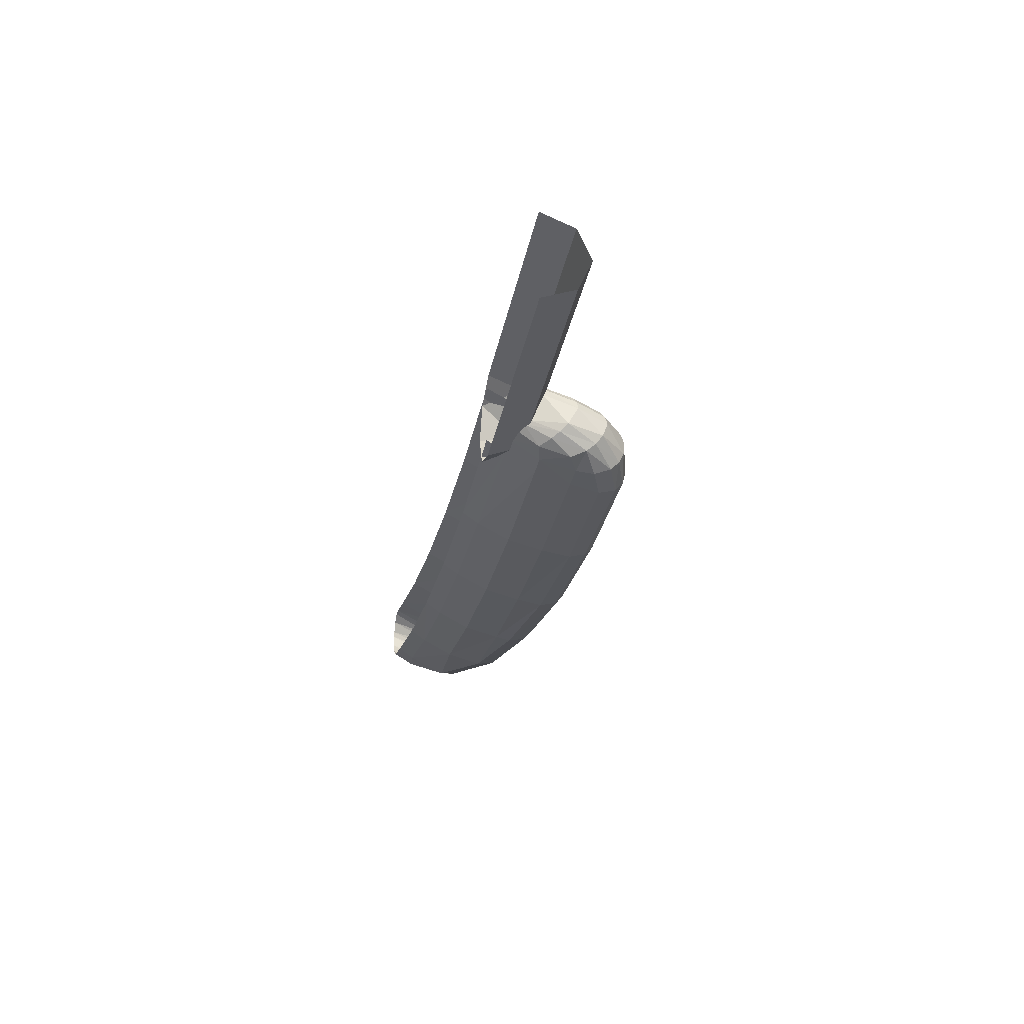
<metadata>
{"format":"obj","ext":"obj","renderer":"f3d","projection":"perspective","resolution":1024,"background":"white","views":[{"elev":-31.1,"azim":-100.8,"up":"+Y"}]}
</metadata>
<code>
v 0.975 0.06717 0.06717
v 0.975 0.095 0
v 0.475 0.095 0
v 0.475 0.06717 0.06717
v 0.975 0 0.095
v 0.975 0.06717 0.06717
v 0.475 0.06717 0.06717
v 0.475 0 0.095
v 0.975 -0.06717 0.06717
v 0.975 0 0.095
v 0.475 0 0.095
v 0.475 -0.06717 0.06717
v 0.975 -0.095 0
v 0.975 -0.06717 0.06717
v 0.475 -0.06717 0.06717
v 0.475 -0.095 0
v 0.975 0.095 0
v 1.042 0.06717 0
v 0.975 0.06717 0.06717
v 1.042 0 0.06717
v 0.975 0 0.095
v 0.975 0.06717 0.06717
v 1.042 0.06717 0
v 1.042 0 0.06717
v 0.975 0.06717 0.06717
v 1.07 0 0
v 1.042 0 0.06717
v 1.042 0.06717 0
v 0.975 -0.095 0
v 1.042 -0.06717 0
v 0.975 -0.06717 0.06717
v 1.042 0 0.06717
v 0.975 0 0.095
v 0.975 -0.06717 0.06717
v 1.042 -0.06717 0
v 1.042 0 0.06717
v 0.975 -0.06717 0.06717
v 1.07 0 0
v 1.042 0 0.06717
v 1.042 -0.06717 0
v 2.27 0.2135 0.0929
v 2.275 0.1825 0.1499
v 2.364 0.239 0.0944
v 2.377 0.2965 0
v 1.002 -0.0625 0.2795
v 1.002 -0.087 0.2795
v 1.268 -0.0805 0.2802
v 1.268 -0.0565 0.2802
v 1.268 -0.0565 0.2802
v 1.266 -0.034 0.275
v 1.003 -0.04 0.2743
v 1.002 -0.0625 0.2795
v 1.266 -0.034 0.275
v 1.266 -0.0165 0.2604
v 1.003 -0.0225 0.2597
v 1.003 -0.04 0.2743
v 1.266 -0.0165 0.2604
v 1.264 -0.007 0.2394
v 1.003 -0.0135 0.2388
v 1.003 -0.0225 0.2597
v 1.271 -0.13 0.2259
v 1.27 -0.121 0.2594
v 1.002 -0.1275 0.2587
v 1.002 -0.137 0.2251
v 1.27 -0.121 0.2594
v 1.27 -0.103 0.2747
v 1.002 -0.11 0.274
v 1.002 -0.1275 0.2587
v 1.27 -0.103 0.2747
v 1.268 -0.0805 0.2802
v 1.002 -0.087 0.2795
v 1.002 -0.11 0.274
v 1.532 -0.034 0.274
v 1.268 -0.0565 0.2802
v 1.268 -0.0805 0.2802
v 1.534 -0.056 0.2739
v 2.053 0.046 0.2289
v 2.053 0.0615 0.2289
v 1.794 0.0045 0.2556
v 1.796 -0.015 0.2555
v 0.8915 -0.0335 0.2142
v 0.87 -0.021 0.1541
v 0.8655 -0.038 0.1555
v 0.888 -0.052 0.2181
v 2.296 0.0795 0.1115
v 2.296 0.1175 0.03265
v 2.377 0.1385 0.0412
v 2.296 0.0795 0.1115
v 2.059 -0.002 0.1686
v 2.059 0.0175 0.0969
v 1.537 -0.046 0.0322
v 1.537 -0.079 0.0966
v 1.272 -0.103 0.0965
v 1.272 -0.07 0.03205
v 1.537 -0.079 0.0966
v 1.537 -0.0965 0.1677
v 1.272 -0.1205 0.1676
v 1.272 -0.103 0.0965
v 2.059 -0.002 0.1686
v 1.8 -0.0635 0.1983
v 1.801 -0.0565 0.1678
v 1.272 -0.103 0.0965
v 1.272 -0.1205 0.1676
v 0.998 -0.1265 0.1674
v 0.994 -0.1095 0.09635
v 0.909 -0.122 0.1492
v 0.948 -0.127 0.1673
v 0.8945 -0.114 0.1769
v 0.9485 -0.1095 0.0963
v 0.994 -0.1095 0.09635
v 0.998 -0.1265 0.1674
v 0.948 -0.127 0.1673
v 0.99 -0.0735 0.0369
v 1.272 -0.07 0.03205
v 0.994 -0.1095 0.09635
v 0.9485 -0.1095 0.0963
v 1.003 -0.0135 0.2388
v 1.264 -0.007 0.2394
v 1.264 0.0305 0.09235
v 0.99 0.03 0.0833
v 1.003 -0.0135 0.2388
v 1.264 0.0305 0.09235
v 1.524 0.015 0.2341
v 1.782 0.0525 0.2183
v 1.781 0.0925 0.0926
v 1.524 0.0525 0.0925
v 1.524 0.015 0.2341
v 1.781 0.0925 0.0926
v 1.264 -0.007 0.2394
v 1.524 0.015 0.2341
v 1.524 0.0525 0.0925
v 1.264 0.0305 0.09235
v 2.035 0.196 0
v 1.781 0.0925 0.0926
v 2.035 0.145 0.09275
v 1.781 0.1405 0
v 1.781 0.0925 0.0926
v 2.035 0.196 0
v 2.037 0.1075 0.1953
v 2.275 0.1825 0.1499
v 2.27 0.2135 0.0929
v 2.035 0.145 0.09275
v 2.037 0.1075 0.1953
v 2.27 0.2135 0.0929
v 0.99 0.03 0.0833
v 1.264 0.0305 0.09235
v 1.265 0.0785 0
v 0.99 0.0735 0
v 1.524 0.101 0
v 1.265 0.0785 0
v 1.264 0.0305 0.09235
v 1.524 0.0525 0.0925
v 1.781 0.1405 0
v 1.524 0.101 0
v 1.524 0.0525 0.0925
v 1.781 0.0925 0.0926
v 2.035 0.145 0.09275
v 2.27 0.2135 0.0929
v 2.27 0.2625 0
v 2.035 0.196 0
v 2.035 0.145 0.09275
v 2.27 0.2625 0
v 2.27 0.2625 0
v 2.27 0.2135 0.0929
v 2.377 0.2965 0
v 2.403 0.199 0.0931
v 2.395 0.2165 0.09875
v 2.297 0.158 0.1701
v 2.305 0.14 0.1703
v 2.403 0.199 0.0931
v 2.297 0.158 0.1701
v 2.395 0.2165 0.09875
v 2.382 0.2305 0.0991
v 2.286 0.1725 0.1629
v 2.297 0.158 0.1701
v 2.395 0.2165 0.09875
v 2.286 0.1725 0.1629
v 2.303 0.1255 0.1717
v 2.308 0.1035 0.1624
v 2.409 0.1655 0.07645
v 2.406 0.186 0.08725
v 2.303 0.1255 0.1717
v 2.409 0.1655 0.07645
v 2.308 0.1035 0.1624
v 2.308 0.087 0.1446
v 2.401 0.1485 0.0622
v 2.409 0.1655 0.07645
v 2.308 0.1035 0.1624
v 2.401 0.1485 0.0622
v 2.308 0.087 0.1446
v 2.296 0.0795 0.1115
v 2.377 0.1385 0.0412
v 2.401 0.1485 0.0622
v 2.308 0.087 0.1446
v 2.377 0.1385 0.0412
v 2.406 0.186 0.08725
v 2.403 0.199 0.0931
v 2.305 0.14 0.1703
v 2.303 0.1255 0.1717
v 2.406 0.186 0.08725
v 2.305 0.14 0.1703
v 2.382 0.2305 0.0991
v 2.364 0.239 0.0944
v 2.275 0.1825 0.1499
v 2.286 0.1725 0.1629
v 2.382 0.2305 0.0991
v 2.275 0.1825 0.1499
v 2.406 0.186 0.08725
v 2.409 0.1655 0.07645
v 2.439 0.222 0
v 2.444 0.25 0
v 2.406 0.186 0.08725
v 2.439 0.222 0
v 2.442 0.263 0
v 2.395 0.2165 0.09875
v 2.403 0.199 0.0931
v 2.428 0.286 0
v 2.395 0.2165 0.09875
v 2.442 0.263 0
v 2.305 0.14 0.1703
v 2.297 0.158 0.1701
v 2.047 0.081 0.2248
v 2.053 0.0615 0.2289
v 2.305 0.14 0.1703
v 2.047 0.081 0.2248
v 2.382 0.2305 0.0991
v 2.395 0.2165 0.09875
v 2.428 0.286 0
v 2.404 0.2985 0
v 2.382 0.2305 0.0991
v 2.428 0.286 0
v 2.297 0.158 0.1701
v 2.286 0.1725 0.1629
v 2.042 0.0975 0.213
v 2.047 0.081 0.2248
v 2.297 0.158 0.1701
v 2.042 0.0975 0.213
v 1.79 0.0255 0.2511
v 1.794 0.0045 0.2556
v 2.053 0.0615 0.2289
v 2.047 0.081 0.2248
v 2.047 0.081 0.2248
v 2.042 0.0975 0.213
v 1.786 0.0425 0.2378
v 1.79 0.0255 0.2511
v 2.047 0.081 0.2248
v 1.786 0.0425 0.2378
v 2.404 0.2985 0
v 2.377 0.2965 0
v 2.364 0.239 0.0944
v 2.382 0.2305 0.0991
v 2.404 0.2985 0
v 2.364 0.239 0.0944
v 2.286 0.1725 0.1629
v 2.275 0.1825 0.1499
v 2.037 0.1075 0.1953
v 2.042 0.0975 0.213
v 2.286 0.1725 0.1629
v 2.037 0.1075 0.1953
v 2.042 0.0975 0.213
v 2.037 0.1075 0.1953
v 1.782 0.0525 0.2183
v 1.786 0.0425 0.2378
v 2.042 0.0975 0.213
v 1.782 0.0525 0.2183
v 1.53 -0.012 0.269
v 1.794 0.0045 0.2556
v 1.79 0.0255 0.2511
v 1.532 -0.034 0.274
v 1.794 0.0045 0.2556
v 1.53 -0.012 0.269
v 1.532 -0.034 0.274
v 1.53 -0.012 0.269
v 1.266 -0.034 0.275
v 1.268 -0.0565 0.2802
v 1.79 0.0255 0.2511
v 1.786 0.0425 0.2378
v 1.527 0.0055 0.2546
v 1.53 -0.012 0.269
v 1.79 0.0255 0.2511
v 1.527 0.0055 0.2546
v 1.53 -0.012 0.269
v 1.527 0.0055 0.2546
v 1.266 -0.0165 0.2604
v 1.266 -0.034 0.275
v 1.786 0.0425 0.2378
v 1.782 0.0525 0.2183
v 1.524 0.015 0.2341
v 1.527 0.0055 0.2546
v 1.786 0.0425 0.2378
v 1.524 0.015 0.2341
v 1.527 0.0055 0.2546
v 1.524 0.015 0.2341
v 1.264 -0.007 0.2394
v 1.266 -0.0165 0.2604
v 1.527 0.0055 0.2546
v 1.264 -0.007 0.2394
v 2.396 0.174 0
v 2.427 0.198 0
v 2.401 0.1485 0.0622
v 2.377 0.1385 0.0412
v 2.396 0.174 0
v 2.401 0.1485 0.0622
v 2.062 0.0045 0.2044
v 2.059 -0.002 0.1686
v 2.296 0.0795 0.1115
v 2.308 0.087 0.1446
v 2.062 0.0045 0.2044
v 2.296 0.0795 0.1115
v 2.409 0.1655 0.07645
v 2.401 0.1485 0.0622
v 2.427 0.198 0
v 2.439 0.222 0
v 2.409 0.1655 0.07645
v 2.427 0.198 0
v 2.058 0.0225 0.2217
v 2.062 0.0045 0.2044
v 2.308 0.087 0.1446
v 2.308 0.1035 0.1624
v 2.058 0.0225 0.2217
v 2.308 0.087 0.1446
v 2.059 -0.002 0.1686
v 2.062 0.0045 0.2044
v 1.802 -0.0555 0.233
v 1.8 -0.0635 0.1983
v 2.059 -0.002 0.1686
v 1.802 -0.0555 0.233
v 2.062 0.0045 0.2044
v 2.058 0.0225 0.2217
v 1.8 -0.038 0.2493
v 1.802 -0.0555 0.233
v 2.062 0.0045 0.2044
v 1.8 -0.038 0.2493
v 2.308 0.1035 0.1624
v 2.303 0.1255 0.1717
v 2.053 0.046 0.2289
v 2.058 0.0225 0.2217
v 2.308 0.1035 0.1624
v 2.053 0.046 0.2289
v 1.796 -0.015 0.2555
v 2.058 0.0225 0.2217
v 2.053 0.046 0.2289
v 1.8 -0.038 0.2493
v 2.058 0.0225 0.2217
v 1.796 -0.015 0.2555
v 1.8 -0.0635 0.1983
v 1.802 -0.0555 0.233
v 1.537 -0.0965 0.2527
v 1.537 -0.1055 0.2188
v 1.8 -0.0635 0.1983
v 1.537 -0.0965 0.2527
v 1.27 -0.121 0.2594
v 1.271 -0.13 0.2259
v 1.537 -0.1055 0.2188
v 1.537 -0.0965 0.2527
v 1.27 -0.121 0.2594
v 1.537 -0.1055 0.2188
v 1.802 -0.0555 0.233
v 1.8 -0.038 0.2493
v 1.536 -0.079 0.2682
v 1.537 -0.0965 0.2527
v 1.802 -0.0555 0.233
v 1.536 -0.079 0.2682
v 1.27 -0.103 0.2747
v 1.27 -0.121 0.2594
v 1.537 -0.0965 0.2527
v 1.536 -0.079 0.2682
v 1.8 -0.038 0.2493
v 1.796 -0.015 0.2555
v 1.534 -0.056 0.2739
v 1.536 -0.079 0.2682
v 1.8 -0.038 0.2493
v 1.534 -0.056 0.2739
v 1.536 -0.079 0.2682
v 1.534 -0.056 0.2739
v 1.268 -0.0805 0.2802
v 1.27 -0.103 0.2747
v 1.794 0.0045 0.2556
v 1.532 -0.034 0.274
v 1.534 -0.056 0.2739
v 1.796 -0.015 0.2555
v 2.053 0.0615 0.2289
v 2.053 0.046 0.2289
v 2.303 0.1255 0.1717
v 2.305 0.14 0.1703
v 2.053 0.0615 0.2289
v 2.303 0.1255 0.1717
v 0.865 -0.0755 0.1355
v 0.8655 -0.038 0.1555
v 0.873 -0.01 0.0877
v 0.889 -0.0615 0.0663
v 0.865 -0.0755 0.1355
v 0.873 -0.01 0.0877
v 0.8655 -0.038 0.1555
v 0.87 -0.021 0.1541
v 0.8775 0.005 0.09375
v 0.873 -0.01 0.0877
v 0.8655 -0.038 0.1555
v 0.8775 0.005 0.09375
v 0.886 0.017 0.08865
v 0.87 -0.021 0.1541
v 0.8785 -0.007 0.1488
v 0.8775 0.005 0.09375
v 0.87 -0.021 0.1541
v 0.886 0.017 0.08865
v 0.8915 -0.0335 0.2142
v 0.898 -0.019 0.2051
v 0.8785 -0.007 0.1488
v 0.87 -0.021 0.1541
v 0.8915 -0.0335 0.2142
v 0.8785 -0.007 0.1488
v 0.8785 -0.007 0.1488
v 0.891 0.002 0.141
v 0.9005 0.026 0.0849
v 0.886 0.017 0.08865
v 0.8785 -0.007 0.1488
v 0.9005 0.026 0.0849
v 0.898 -0.019 0.2051
v 0.9075 -0.01 0.192
v 0.891 0.002 0.141
v 0.8785 -0.007 0.1488
v 0.898 -0.019 0.2051
v 0.891 0.002 0.141
v 0.8915 -0.0335 0.2142
v 0.888 -0.052 0.2181
v 0.9375 -0.059 0.2632
v 0.9395 -0.039 0.2577
v 0.9395 -0.039 0.2577
v 1.002 -0.0625 0.2795
v 1.003 -0.04 0.2743
v 0.9375 -0.059 0.2632
v 1.002 -0.0625 0.2795
v 0.9395 -0.039 0.2577
v 0.9395 -0.039 0.2577
v 0.944 -0.023 0.2454
v 0.898 -0.019 0.2051
v 0.8915 -0.0335 0.2142
v 0.9395 -0.039 0.2577
v 0.898 -0.019 0.2051
v 1.003 -0.04 0.2743
v 1.003 -0.0225 0.2597
v 0.944 -0.023 0.2454
v 0.9395 -0.039 0.2577
v 0.944 -0.023 0.2454
v 0.949 -0.013 0.2275
v 0.9075 -0.01 0.192
v 0.898 -0.019 0.2051
v 0.9005 0.026 0.0849
v 0.891 0.002 0.141
v 0.99 0.03 0.0833
v 0.99 0.03 0.0833
v 0.891 0.002 0.141
v 0.9075 -0.01 0.192
v 0.99 0.03 0.0833
v 0.9075 -0.01 0.192
v 0.949 -0.013 0.2275
v 0.99 0.03 0.0833
v 0.949 -0.013 0.2275
v 1.003 -0.0135 0.2388
v 0.949 -0.013 0.2275
v 1.003 -0.0225 0.2597
v 1.003 -0.0135 0.2388
v 0.944 -0.023 0.2454
v 1.003 -0.0225 0.2597
v 0.949 -0.013 0.2275
v 0.881 -0.084 0.2064
v 0.888 -0.052 0.2181
v 0.8655 -0.038 0.1555
v 0.865 -0.0755 0.1355
v 0.881 -0.084 0.2064
v 0.8655 -0.038 0.1555
v 0.9315 -0.0865 0.2596
v 0.9375 -0.059 0.2632
v 0.888 -0.052 0.2181
v 0.881 -0.084 0.2064
v 0.9315 -0.0865 0.2596
v 0.888 -0.052 0.2181
v 1.002 -0.087 0.2795
v 1.002 -0.0625 0.2795
v 0.9375 -0.059 0.2632
v 0.9315 -0.0865 0.2596
v 1.002 -0.087 0.2795
v 0.9375 -0.059 0.2632
v 0.933 -0.107 0.2501
v 0.936 -0.123 0.2342
v 1.002 -0.1275 0.2587
v 1.002 -0.11 0.274
v 0.933 -0.107 0.2501
v 1.002 -0.1275 0.2587
v 0.936 -0.123 0.2342
v 0.942 -0.1335 0.2025
v 1.002 -0.137 0.2251
v 1.002 -0.1275 0.2587
v 0.936 -0.123 0.2342
v 1.002 -0.137 0.2251
v 0.942 -0.1335 0.2025
v 0.8945 -0.114 0.1769
v 0.948 -0.127 0.1673
v 0.936 -0.123 0.2342
v 0.8945 -0.114 0.1769
v 0.942 -0.1335 0.2025
v 0.888 -0.098 0.1074
v 0.912 -0.1035 0.0881
v 0.909 -0.122 0.1492
v 0.8945 -0.114 0.1769
v 0.875 -0.089 0.1216
v 0.888 -0.098 0.1074
v 0.909 -0.122 0.1492
v 0.914 -0.0705 0.04455
v 0.9445 -0.0735 0.03745
v 0.912 -0.1035 0.0881
v 0.912 -0.1035 0.0881
v 0.8965 -0.066 0.0559
v 0.914 -0.0705 0.04455
v 1.272 -0.07 0.03205
v 1.272 -0.103 0.0965
v 0.994 -0.1095 0.09635
v 1.002 -0.137 0.2251
v 1.272 -0.1205 0.1676
v 1.271 -0.13 0.2259
v 0.998 -0.1265 0.1674
v 1.272 -0.1205 0.1676
v 1.002 -0.137 0.2251
v 2.396 0.174 0
v 2.377 0.1385 0.0412
v 2.296 0.1175 0.03265
v 2.296 0.1415 0
v 2.396 0.174 0
v 2.296 0.1175 0.03265
v 2.059 0.0175 0.0969
v 2.059 0.051 0.0325
v 2.296 0.1175 0.03265
v 2.296 0.0795 0.1115
v 2.059 0.0175 0.0969
v 2.296 0.1175 0.03265
v 2.059 0.051 0.0325
v 2.059 0.0745 0
v 2.296 0.1415 0
v 2.296 0.1175 0.03265
v 1.801 -0.039 0.09675
v 1.801 -0.0055 0.03235
v 2.059 0.051 0.0325
v 2.059 0.0175 0.0969
v 2.059 0.051 0.0325
v 1.801 -0.0055 0.03235
v 1.801 0.0175 0
v 2.059 0.0745 0
v 1.801 0.0175 0
v 1.801 -0.0055 0.03235
v 1.537 -0.046 0.0322
v 1.537 -0.024 0
v 1.801 0.0175 0
v 1.537 -0.046 0.0322
v 1.271 -0.13 0.2259
v 1.272 -0.1205 0.1676
v 1.537 -0.0965 0.1677
v 1.537 -0.1055 0.2188
v 1.271 -0.13 0.2259
v 1.537 -0.0965 0.1677
v 1.272 -0.07 0.03205
v 1.272 -0.0475 0
v 1.537 -0.024 0
v 1.537 -0.046 0.0322
v 0.99 -0.0735 0.0369
v 1.272 -0.0475 0
v 1.272 -0.07 0.03205
v 0.99 -0.0495 0
v 1.272 -0.0475 0
v 0.99 -0.0735 0.0369
v 2.059 0.0175 0.0969
v 2.059 -0.002 0.1686
v 1.801 -0.0565 0.1678
v 1.801 -0.039 0.09675
v 2.059 0.0175 0.0969
v 1.801 -0.0565 0.1678
v 1.801 -0.0055 0.03235
v 1.801 -0.039 0.09675
v 1.537 -0.079 0.0966
v 1.537 -0.046 0.0322
v 1.801 -0.039 0.09675
v 1.801 -0.0565 0.1678
v 1.537 -0.0965 0.1677
v 1.537 -0.079 0.0966
v 0.909 -0.122 0.1492
v 0.912 -0.1035 0.0881
v 0.9485 -0.1095 0.0963
v 0.948 -0.127 0.1673
v 0.909 -0.122 0.1492
v 0.9485 -0.1095 0.0963
v 1.537 -0.1055 0.2188
v 1.537 -0.0965 0.1677
v 1.801 -0.0565 0.1678
v 1.8 -0.0635 0.1983
v 1.537 -0.1055 0.2188
v 1.801 -0.0565 0.1678
v 0.9315 -0.0865 0.2596
v 0.933 -0.107 0.2501
v 1.002 -0.11 0.274
v 1.002 -0.087 0.2795
v 0.9315 -0.0865 0.2596
v 1.002 -0.11 0.274
v 0.933 -0.107 0.2501
v 0.9315 -0.0865 0.2596
v 0.881 -0.084 0.2064
v 0.8865 -0.101 0.1933
v 0.933 -0.107 0.2501
v 0.881 -0.084 0.2064
v 0.8865 -0.101 0.1933
v 0.881 -0.084 0.2064
v 0.865 -0.0755 0.1355
v 0.875 -0.089 0.1216
v 0.8865 -0.101 0.1933
v 0.865 -0.0755 0.1355
v 0.875 -0.089 0.1216
v 0.865 -0.0755 0.1355
v 0.889 -0.0615 0.0663
v 0.8965 -0.066 0.0559
v 0.875 -0.089 0.1216
v 0.889 -0.0615 0.0663
v 0.8865 -0.101 0.1933
v 0.8945 -0.114 0.1769
v 0.936 -0.123 0.2342
v 0.933 -0.107 0.2501
v 0.8865 -0.101 0.1933
v 0.936 -0.123 0.2342
v 0.8865 -0.101 0.1933
v 0.875 -0.089 0.1216
v 0.8945 -0.114 0.1769
v 0.888 -0.098 0.1074
v 0.875 -0.089 0.1216
v 0.8965 -0.066 0.0559
v 0.8965 -0.066 0.0559
v 0.912 -0.1035 0.0881
v 0.888 -0.098 0.1074
v 2.444 0.25 0
v 2.403 0.199 0.0931
v 2.406 0.186 0.08725
v 2.442 0.263 0
v 2.403 0.199 0.0931
v 2.444 0.25 0
v 0.998 -0.1265 0.1674
v 1.002 -0.137 0.2251
v 0.942 -0.1335 0.2025
v 0.948 -0.127 0.1673
v 1.782 0.0525 0.2183
v 2.037 0.1075 0.1953
v 2.035 0.145 0.09275
v 1.781 0.0925 0.0926
v 1.782 0.0525 0.2183
v 2.035 0.145 0.09275
v 0.912 -0.1035 0.0881
v 0.9445 -0.0735 0.03745
v 0.9485 -0.1095 0.0963
v 0.99 -0.0735 0.0369
v 0.9485 -0.1095 0.0963
v 0.9445 -0.0735 0.03745
g mesh6968373
f 1 2 3
f 3 4 1
f 5 6 7
f 7 8 5
f 9 10 11
f 11 12 9
f 13 14 15
f 15 16 13
g mesh6968376
f 17 19 18
f 20 22 21
f 23 25 24
f 26 28 27
g mesh6968378
f 29 30 31
f 32 33 34
f 35 36 37
f 38 39 40
f 41 42 43
f 43 44 41
f 45 46 47
f 47 48 45
f 49 50 51
f 51 52 49
f 53 54 55
f 55 56 53
f 57 58 59
f 59 60 57
f 61 62 63
f 63 64 61
f 65 66 67
f 67 68 65
f 69 70 71
f 71 72 69
f 73 74 75
f 75 76 73
f 77 78 79
f 79 80 77
f 81 82 83
f 83 84 81
f 85 86 87
f 88 89 90
f 91 92 93
f 93 94 91
f 95 96 97
f 97 98 95
f 99 100 101
f 102 103 104
f 104 105 102
f 106 107 108
f 109 110 111
f 111 112 109
f 113 114 115
f 115 116 113
f 117 118 119
f 120 121 122
f 123 124 125
f 126 127 128
f 129 130 131
f 131 132 129
f 133 134 135
f 136 137 138
f 139 140 141
f 142 143 144
f 145 146 147
f 147 148 145
f 149 150 151
f 151 152 149
f 153 154 155
f 155 156 153
f 157 158 159
f 160 161 162
f 163 164 165
f 166 167 168
f 169 170 171
f 172 173 174
f 175 176 177
f 178 179 180
f 181 182 183
f 184 185 186
f 187 188 189
f 190 191 192
f 193 194 195
f 196 197 198
f 199 200 201
f 202 203 204
f 205 206 207
f 208 209 210
f 211 212 213
f 214 215 216
f 217 218 219
f 220 221 222
f 223 224 225
f 226 227 228
f 229 230 231
f 232 233 234
f 235 236 237
f 238 239 240
f 240 241 238
f 242 243 244
f 245 246 247
f 248 249 250
f 251 252 253
f 254 255 256
f 257 258 259
f 260 261 262
f 263 264 265
f 266 267 268
f 269 270 271
f 272 273 274
f 274 275 272
f 276 277 278
f 279 280 281
f 282 283 284
f 284 285 282
f 286 287 288
f 289 290 291
f 292 293 294
f 295 296 297
f 298 299 300
f 301 302 303
f 304 305 306
f 307 308 309
f 310 311 312
f 313 314 315
f 316 317 318
f 319 320 321
f 322 323 324
f 325 326 327
f 328 329 330
f 331 332 333
f 334 335 336
f 337 338 339
f 340 341 342
f 343 344 345
f 346 347 348
f 349 350 351
f 352 353 354
f 355 356 357
f 358 359 360
f 361 362 363
f 364 365 366
f 366 367 364
f 368 369 370
f 371 372 373
f 374 375 376
f 376 377 374
f 378 379 380
f 380 381 378
f 382 383 384
f 385 386 387
f 388 389 390
f 391 392 393
f 394 395 396
f 397 398 399
f 400 401 402
f 403 404 405
f 406 407 408
f 409 410 411
f 412 413 414
f 415 416 417
f 418 419 420
f 421 422 423
f 424 425 426
f 426 427 424
f 428 429 430
f 431 432 433
f 434 435 436
f 437 438 439
f 440 441 442
f 442 443 440
f 444 445 446
f 446 447 444
f 448 449 450
f 451 452 453
f 454 455 456
f 457 458 459
f 460 461 462
f 463 464 465
f 466 467 468
f 469 470 471
f 472 473 474
f 475 476 477
f 478 479 480
f 481 482 483
f 484 485 486
f 487 488 489
f 490 491 492
f 493 494 495
f 496 497 498
f 499 500 501
f 502 503 504
f 505 506 507
f 507 508 505
f 509 510 511
f 512 513 514
f 515 516 517
f 518 519 520
f 521 522 523
f 524 525 526
f 527 528 529
f 530 531 532
f 533 534 535
f 536 537 538
f 538 539 536
f 540 541 542
f 542 543 540
f 544 545 546
f 546 547 544
f 548 549 550
f 551 552 553
f 554 555 556
f 557 558 559
f 560 561 562
f 562 563 560
f 564 565 566
f 567 568 569
f 570 571 572
f 573 574 575
f 576 577 578
f 578 579 576
f 580 581 582
f 582 583 580
f 584 585 586
f 587 588 589
f 590 591 592
f 593 594 595
f 596 597 598
f 599 600 601
f 602 603 604
f 605 606 607
f 608 609 610
f 611 612 613
f 614 615 616
f 617 618 619
f 620 621 622
f 623 624 625
f 626 627 628
f 629 630 631
f 632 633 634
f 635 636 637
f 638 639 640
f 641 642 643
f 643 644 641
f 645 646 647
f 648 649 650
f 651 652 653
f 654 655 656

</code>
